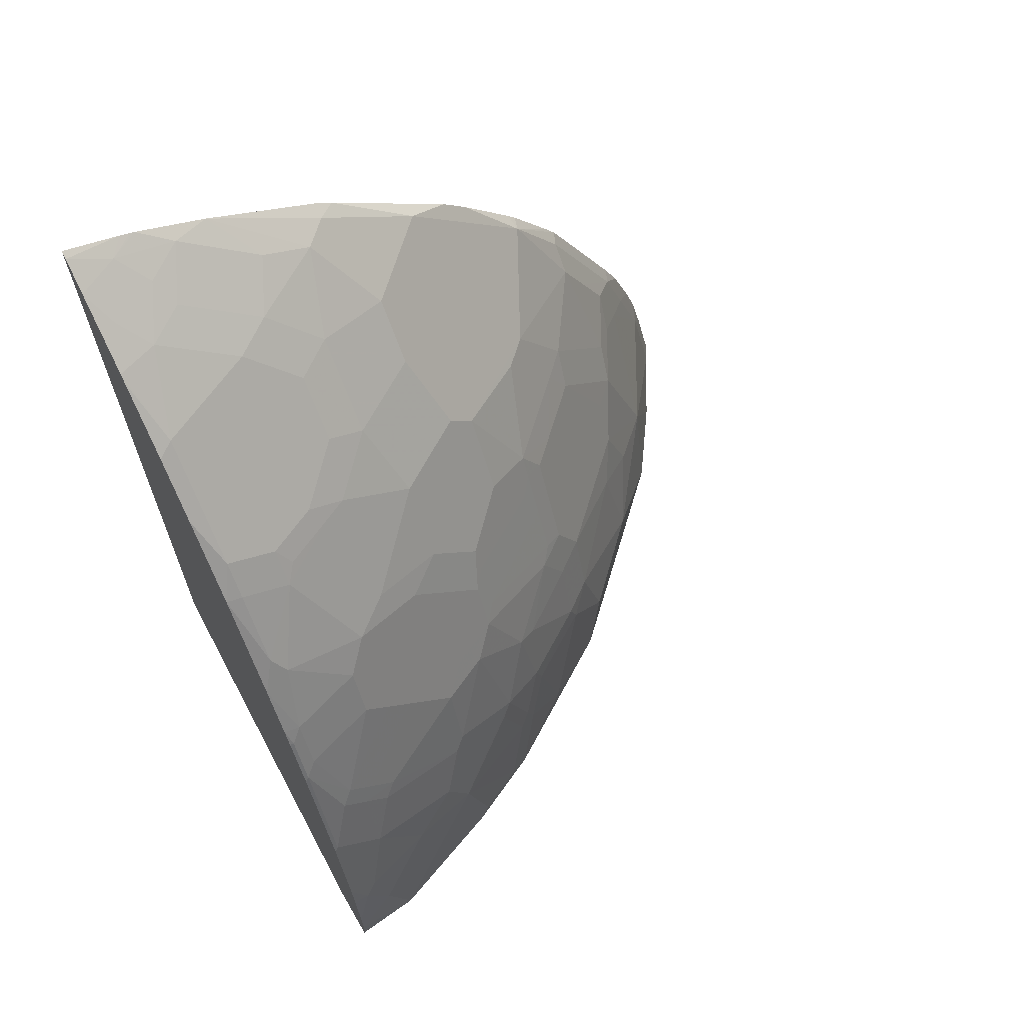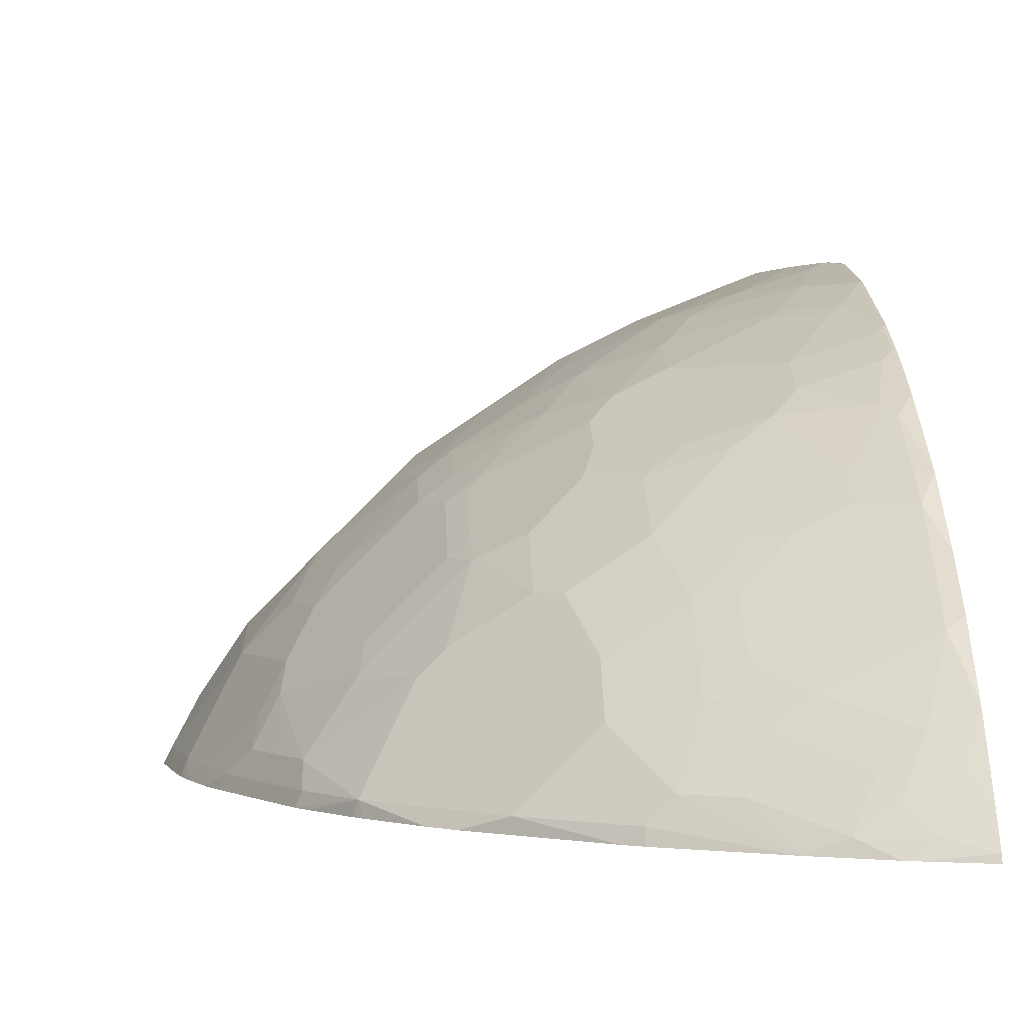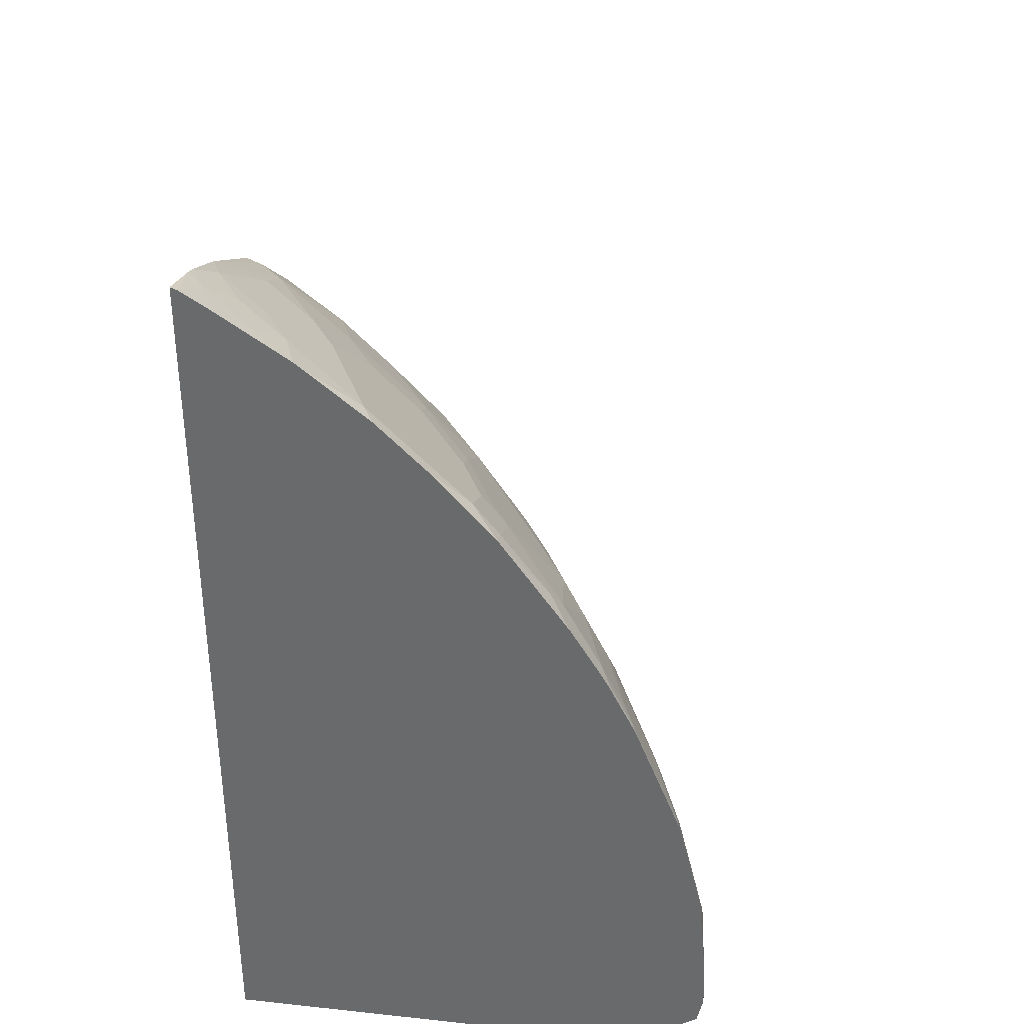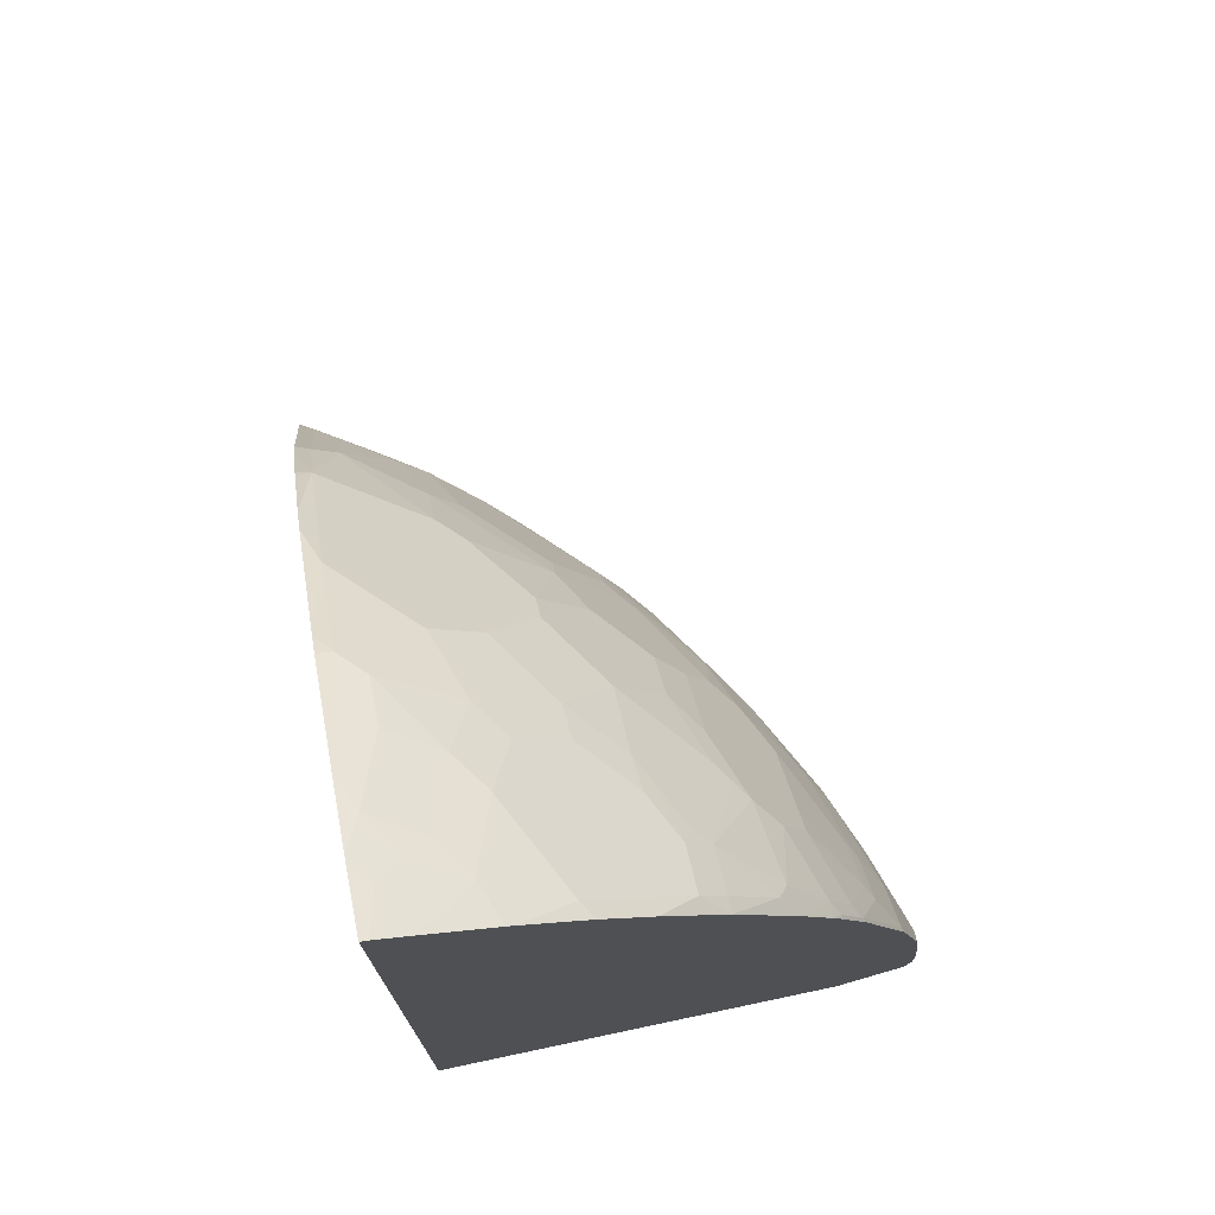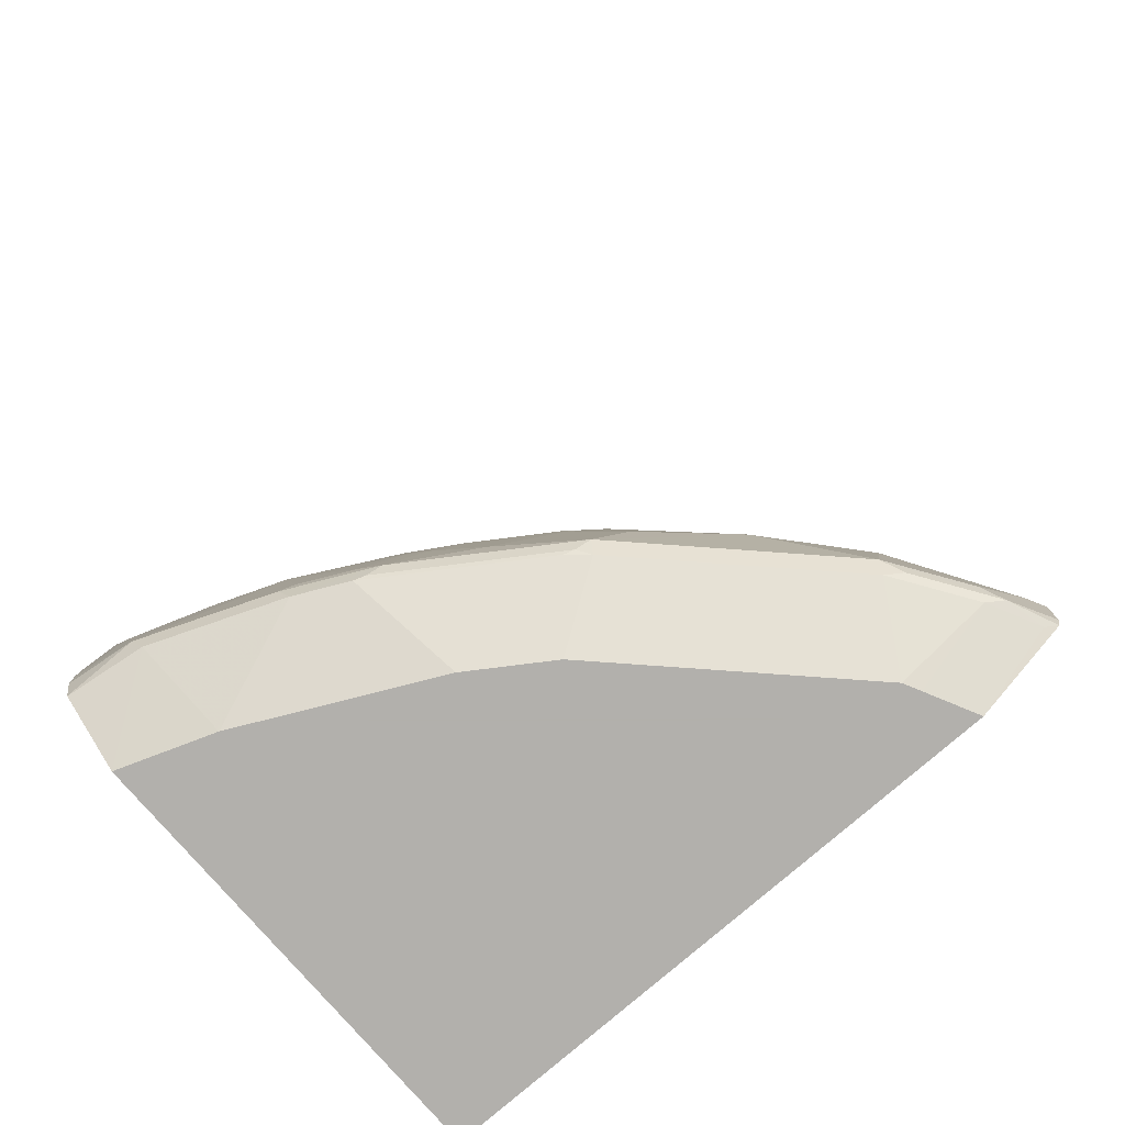
<metadata>
{"format":"obj","ext":"obj","renderer":"f3d","projection":"perspective","resolution":1024,"background":"white","views":[{"elev":66.7,"azim":-28.2,"up":"+Y"},{"elev":0.2,"azim":177.4,"up":"+Z"},{"elev":36.0,"azim":-82.0,"up":"+Y"},{"elev":74.1,"azim":-101.9,"up":"+Y"},{"elev":-78.6,"azim":40.9,"up":"+Y"}]}
</metadata>
<code>
v 0.8168 0.1056 0.4361
v 0.8095 0.1056 0.4505
v 0.7955 0.06338 0.4787
v 0.8168 0.0623 0.4361
v 0.8046 0.169 0.4361
v 0.7884 0.06338 0.4928
v 0.7884 0.2112 0.4505
v 0.7462 0.169 0.535
v 0.7972 0.05282 0.4752
v 0.8144 0.05128 0.4361
v 0.7955 0.2119 0.4361
v 0.7462 0.06338 0.5561
v 0.7928 0.2235 0.4361
v 0.7874 0.2412 0.4361
v 0.7835 0.2534 0.4361
v 0.7673 0.2745 0.4505
v 0.7462 0.2957 0.4717
v 0.7039 0.2957 0.535
v 0.6828 0.2534 0.5773
v 0.7039 0.1901 0.5773
v 0.6828 0.1267 0.6195
v 0.755 0.05282 0.5386
v 0.7418 0.04758 0.5491
v 0.784 0.04758 0.4858
v 0.8051 0.04758 0.4435
v 0.7323 -0.001586 0.4361
v 0.6828 0.06338 0.6195
v 0.7674 0.2995 0.4361
v 0.7497 0.3274 0.4488
v 0.7251 0.3169 0.4928
v 0.6828 0.2957 0.5561
v 0.7075 0.3274 0.5122
v 0.6406 0.3802 0.5561
v 0.5984 0.2957 0.6406
v 0.5984 0.2534 0.6617
v 0.6652 0.2218 0.6072
v 0.5984 0.1901 0.6828
v 0.6194 0.1056 0.6828
v 0.5984 0.06338 0.704
v 0.6151 0.04758 0.6758
v 0.5984 -0.001586 0.5984
v 0.6828 -0.001586 0.5139
v 0.7039 -0.001586 0.4928
v 0.711 -0.001586 0.4787
v 0.7246 -0.001586 0.4516
v 0.2395 -0.001586 0.4361
v 0.755 0.3269 0.4361
v 0.7339 0.3691 0.4361
v 0.7075 0.4118 0.4488
v 0.7075 0.3908 0.4699
v 0.7286 0.3485 0.4699
v 0.5984 0.3802 0.5984
v 0.6863 0.4329 0.4699
v 0.6441 0.4118 0.5333
v 0.623 0.4118 0.5544
v 0.5772 0.2957 0.6617
v 0.5772 0.338 0.6406
v 0.5702 0.2534 0.6837
v 0.5702 0.1901 0.7048
v 0.5772 0.169 0.704
v 0.535 0.0845 0.7462
v 0.4717 0.06338 0.7884
v 0.5227 0.05282 0.7497
v 0.586 0.05282 0.7075
v 0.5939 0.04758 0.6969
v 0.535 -0.001586 0.6617
v 0.2395 0.7857 0.4361
v 0.2395 -0.001586 0.8095
v 0.6916 0.4535 0.4361
v 0.6863 0.454 0.4488
v 0.5596 0.4118 0.6178
v 0.5772 0.3802 0.6195
v 0.623 0.4963 0.491
v 0.6019 0.4752 0.5333
v 0.6441 0.5174 0.4488
v 0.5596 0.3063 0.6705
v 0.5491 0.2957 0.6837
v 0.5596 0.3485 0.6494
v 0.5139 0.2534 0.7251
v 0.5069 0.1901 0.747
v 0.5139 0.169 0.7462
v 0.4928 0.1267 0.7673
v 0.4541 0.07394 0.7972
v 0.4119 0.07394 0.8183
v 0.4013 0.06338 0.8236
v 0.4083 0.04928 0.8166
v 0.4594 0.05282 0.7919
v 0.4752 0.1373 0.7761
v 0.5139 0.04928 0.7532
v 0.5772 0.04928 0.711
v 0.4717 -0.001586 0.704
v 0.2395 0.7831 0.4427
v 0.2868 0.7716 0.4361
v 0.3168 -0.001586 0.7814
v 0.3027 0.04928 0.8588
v 0.2395 0.04011 0.868
v 0.6807 0.4695 0.4361
v 0.5596 0.3908 0.6283
v 0.5807 0.4752 0.5544
v 0.5174 0.4963 0.5966
v 0.5174 0.4329 0.6389
v 0.623 0.5385 0.4488
v 0.4963 0.5174 0.5966
v 0.641 0.5242 0.4361
v 0.5963 0.5751 0.4361
v 0.6483 0.5153 0.4361
v 0.4752 0.3485 0.7128
v 0.4963 0.264 0.7339
v 0.4646 0.338 0.7259
v 0.5491 0.3802 0.6415
v 0.4646 0.2112 0.7682
v 0.4858 0.1478 0.7682
v 0.3907 0.1584 0.8183
v 0.2957 0.06338 0.8659
v 0.3801 0.1478 0.8236
v 0.4506 0.04928 0.7954
v 0.3298 -0.001586 0.7749
v 0.345 -0.001586 0.7673
v 0.4541 0.2006 0.7761
v 0.2395 0.7667 0.4684
v 0.2746 0.7673 0.4505
v 0.2957 0.7687 0.4361
v 0.2395 0.06338 0.8729
v 0.4963 0.454 0.6389
v 0.4752 0.4118 0.6811
v 0.4752 0.3908 0.6916
v 0.5596 0.6019 0.4488
v 0.4963 0.623 0.491
v 0.4752 0.5807 0.5544
v 0.433 0.5174 0.6389
v 0.5751 0.5962 0.4361
v 0.4435 0.3169 0.747
v 0.4646 0.3802 0.7048
v 0.4224 0.338 0.747
v 0.4224 0.2112 0.7893
v 0.4013 0.169 0.8104
v 0.4013 0.2534 0.7893
v 0.3696 0.2006 0.8183
v 0.3274 0.1795 0.8394
v 0.2746 0.1267 0.8659
v 0.2395 0.08465 0.8729
v 0.3168 0.169 0.8447
v 0.2534 0.7461 0.4928
v 0.2395 0.7274 0.5267
v 0.2995 0.7674 0.4361
v 0.2746 0.725 0.5139
v 0.2957 0.7461 0.4717
v 0.3274 0.7497 0.4488
v 0.433 0.454 0.6811
v 0.5385 0.623 0.4488
v 0.433 0.6863 0.4699
v 0.4752 0.623 0.5122
v 0.4119 0.5807 0.5966
v 0.3696 0.4752 0.7022
v 0.3696 0.5596 0.6389
v 0.5364 0.6272 0.4361
v 0.4013 0.3169 0.7682
v 0.4224 0.3802 0.7259
v 0.4013 0.4435 0.7048
v 0.3379 0.4646 0.7259
v 0.3591 0.3591 0.7682
v 0.3168 0.2957 0.8104
v 0.3907 0.2429 0.7972
v 0.2851 0.2429 0.8394
v 0.264 0.1795 0.8606
v 0.2395 0.1128 0.8711
v 0.2534 0.169 0.8659
v 0.2395 0.7227 0.5327
v 0.2534 0.6828 0.5773
v 0.3591 0.7413 0.4361
v 0.3062 0.7286 0.491
v 0.2957 0.6828 0.5561
v 0.3379 0.6828 0.535
v 0.3696 0.6863 0.5122
v 0.3907 0.7074 0.4699
v 0.4696 0.6807 0.4361
v 0.4541 0.6863 0.4488
v 0.4119 0.6441 0.5333
v 0.3801 0.5983 0.5984
v 0.3485 0.4752 0.7128
v 0.3379 0.5772 0.6406
v 0.3485 0.5596 0.6494
v 0.2957 0.3169 0.8104
v 0.3379 0.3802 0.7682
v 0.264 0.4963 0.7339
v 0.3168 0.4435 0.747
v 0.2957 0.5491 0.6837
v 0.2851 0.3063 0.8183
v 0.3062 0.2851 0.8183
v 0.2429 0.2851 0.8394
v 0.2395 0.2817 0.8412
v 0.2746 0.2323 0.8447
v 0.2395 0.169 0.8659
v 0.2395 0.1972 0.8623
v 0.2395 0.688 0.5747
v 0.2395 0.6782 0.5866
v 0.2534 0.6194 0.6406
v 0.4536 0.6916 0.4361
v 0.2957 0.5983 0.6406
v 0.3801 0.6405 0.5561
v 0.2957 0.5772 0.6617
v 0.3062 0.5596 0.6705
v 0.2746 0.338 0.8104
v 0.3168 0.4012 0.7682
v 0.2534 0.5138 0.7251
v 0.2534 0.4435 0.7682
v 0.2534 0.5702 0.6837
v 0.264 0.3274 0.8183
v 0.2429 0.3908 0.7972
v 0.2395 0.3873 0.799
v 0.2395 0.6359 0.6288
v 0.2534 0.5983 0.6617
v 0.2534 0.4012 0.7893
v 0.2395 0.4904 0.742
v 0.2395 0.5748 0.6831
v 0.2395 0.4481 0.7676
v 0.2429 0.4329 0.7761
v 0.2395 0.3919 0.7966
v 0.2395 0.4341 0.7755
f 124 149 125
f 125 133 126
f 125 149 133
f 124 130 149
f 121 148 145
f 121 147 148
f 121 146 147
f 121 143 146
f 121 145 122
f 113 142 115
f 120 143 121
f 114 142 140
f 114 115 142
f 114 141 123
f 114 140 141
f 113 139 142
f 113 138 139
f 113 136 138
f 127 150 128
f 111 137 135
f 111 132 137
f 120 144 143
f 128 150 177
f 135 137 138
f 128 151 152
f 140 166 141
f 139 167 142
f 111 136 113
f 139 165 167
f 139 164 165
f 138 164 139
f 138 189 164
f 138 163 189
f 137 163 138
f 137 162 163
f 137 157 162
f 128 177 151
f 135 138 136
f 134 158 161
f 133 160 158
f 133 159 160
f 133 149 159
f 132 157 137
f 131 156 150
f 130 155 154
f 130 153 155
f 130 154 149
f 129 178 153
f 129 152 178
f 134 161 157
f 111 135 136
f 86 117 118
f 109 134 157
f 88 119 113
f 88 111 119
f 88 112 111
f 86 91 116
f 86 118 91
f 86 94 117
f 86 95 94
f 86 114 95
f 86 116 87
f 85 115 114
f 85 114 86
f 84 115 85
f 84 113 115
f 83 113 84
f 83 88 113
f 82 112 88
f 81 112 82
f 80 112 81
f 80 111 112
f 80 108 111
f 79 108 80
f 140 142 167
f 78 110 107
f 89 116 91
f 92 120 121
f 92 121 93
f 93 121 122
f 109 158 134
f 109 133 158
f 108 109 132
f 108 132 111
f 107 133 109
f 107 126 133
f 107 110 126
f 105 150 127
f 105 131 150
f 103 130 124
f 103 153 130
f 109 157 132
f 103 129 153
f 103 128 152
f 102 127 128
f 102 105 127
f 101 126 110
f 101 125 126
f 101 124 125
f 100 124 101
f 100 103 124
f 98 101 110
f 96 114 123
f 95 114 96
f 103 152 129
f 140 167 166
f 184 204 203
f 144 168 169
f 186 213 204
f 186 206 213
f 185 187 205
f 185 206 186
f 185 205 206
f 184 186 204
f 183 208 188
f 183 203 208
f 182 201 202
f 182 202 187
f 181 201 182
f 181 199 201
f 180 182 187
f 176 198 177
f 173 178 174
f 173 200 178
f 172 200 173
f 172 179 200
f 172 181 179
f 172 199 181
f 170 177 198
f 169 199 172
f 169 197 199
f 187 202 201
f 187 201 212
f 187 212 207
f 187 207 205
f 78 98 110
f 216 219 217
f 211 215 212
f 209 219 218
f 209 217 219
f 209 218 210
f 207 212 215
f 206 209 213
f 206 217 209
f 206 216 217
f 206 214 216
f 169 211 197
f 205 215 214
f 205 214 206
f 203 209 208
f 203 213 209
f 203 204 213
f 197 211 212
f 197 201 199
f 197 212 201
f 191 209 210
f 191 194 192
f 190 209 191
f 190 208 209
f 205 207 215
f 143 144 146
f 169 196 211
f 168 195 169
f 153 179 181
f 153 200 179
f 153 178 200
f 151 175 174
f 151 170 175
f 151 177 170
f 151 178 152
f 151 174 178
f 150 176 177
f 150 156 176
f 149 160 159
f 149 154 160
f 148 175 170
f 148 174 175
f 148 171 174
f 146 174 171
f 146 173 174
f 146 172 173
f 146 169 172
f 146 148 147
f 146 171 148
f 145 148 170
f 144 169 146
f 153 181 155
f 154 155 182
f 154 182 180
f 154 180 160
f 167 194 193
f 167 192 194
f 166 167 193
f 164 167 165
f 164 192 167
f 164 191 192
f 164 190 191
f 164 208 190
f 164 188 208
f 164 189 188
f 162 189 163
f 169 195 196
f 162 188 189
f 161 203 183
f 161 184 203
f 160 187 185
f 160 180 187
f 160 186 184
f 160 185 186
f 158 160 184
f 158 184 161
f 157 183 162
f 157 161 183
f 155 181 182
f 162 183 188
f 77 109 108
f 111 113 119
f 76 109 77
f 23 27 40
f 21 39 27
f 21 38 39
f 21 37 38
f 21 36 37
f 20 36 21
f 19 36 20
f 19 35 36
f 19 34 35
f 19 31 34
f 18 33 31
f 18 32 33
f 18 30 32
f 18 31 19
f 17 30 18
f 17 51 30
f 17 29 51
f 16 29 17
f 16 28 29
f 15 28 16
f 12 21 27
f 12 23 22
f 12 27 23
f 23 40 66
f 10 25 26
f 23 66 41
f 23 42 43
f 30 51 32
f 29 50 51
f 29 49 50
f 29 48 49
f 29 47 48
f 28 47 29
f 27 39 40
f 26 68 46
f 26 94 68
f 26 117 94
f 26 118 117
f 26 91 118
f 26 66 91
f 26 41 66
f 26 42 41
f 26 43 42
f 26 44 43
f 26 45 44
f 25 45 26
f 24 45 25
f 24 44 45
f 24 43 44
f 23 43 24
f 23 41 42
f 9 25 10
f 9 24 25
f 9 23 24
f 1 28 15
f 1 47 28
f 1 48 47
f 1 69 48
f 1 97 69
f 1 106 97
f 1 104 106
f 1 105 104
f 1 131 105
f 1 156 131
f 1 176 156
f 1 198 176
f 1 170 198
f 1 145 170
f 1 122 145
f 1 93 122
f 1 67 93
f 1 46 67
f 1 26 46
f 1 4 10
f 1 3 4
f 1 2 3
f 77 108 79
f 1 15 14
f 1 14 13
f 1 13 11
f 1 11 5
f 9 22 23
f 9 12 22
f 8 21 12
f 8 20 21
f 8 19 20
f 8 18 19
f 8 17 18
f 7 17 8
f 7 16 17
f 7 15 16
f 7 14 15
f 31 33 52
f 7 13 14
f 6 12 9
f 6 8 12
f 5 11 7
f 4 9 10
f 3 9 4
f 3 6 9
f 2 8 6
f 2 7 8
f 2 5 7
f 2 6 3
f 1 5 2
f 7 11 13
f 31 52 34
f 1 10 26
f 32 50 53
f 63 116 89
f 63 87 116
f 62 88 83
f 62 82 88
f 62 87 63
f 62 86 87
f 62 85 86
f 62 84 85
f 62 83 84
f 61 82 62
f 61 81 82
f 60 81 61
f 59 79 80
f 59 81 60
f 59 80 81
f 58 79 59
f 58 77 79
f 57 98 78
f 57 72 98
f 56 78 76
f 56 57 78
f 56 76 77
f 55 74 71
f 63 89 90
f 63 90 64
f 64 90 65
f 65 90 66
f 76 107 109
f 32 51 50
f 76 78 107
f 75 97 106
f 75 105 102
f 75 104 105
f 74 100 99
f 74 103 100
f 73 103 74
f 73 128 103
f 73 102 128
f 54 74 55
f 73 75 102
f 71 100 101
f 71 99 100
f 71 74 99
f 71 98 72
f 69 75 70
f 69 97 75
f 68 95 96
f 68 94 95
f 67 92 93
f 66 89 91
f 66 90 89
f 71 101 98
f 53 75 73
f 75 106 104
f 53 74 54
f 46 68 96
f 40 65 66
f 39 65 40
f 39 64 65
f 39 63 64
f 39 62 63
f 39 61 62
f 39 60 61
f 38 60 39
f 37 60 38
f 37 59 60
f 35 37 36
f 35 59 37
f 35 58 59
f 35 77 58
f 35 56 77
f 34 57 56
f 34 72 57
f 34 52 72
f 34 56 35
f 32 53 54
f 33 55 52
f 53 70 75
f 46 96 123
f 46 123 141
f 33 54 55
f 46 166 193
f 53 73 74
f 46 141 166
f 52 71 72
f 52 55 71
f 50 70 53
f 49 70 50
f 48 70 49
f 48 69 70
f 46 92 67
f 46 120 92
f 46 144 120
f 46 168 144
f 32 54 33
f 46 196 195
f 46 195 168
f 46 194 191
f 46 191 210
f 46 210 218
f 46 218 219
f 46 193 194
f 46 216 214
f 46 214 215
f 46 211 196
f 46 215 211
f 46 219 216

</code>
